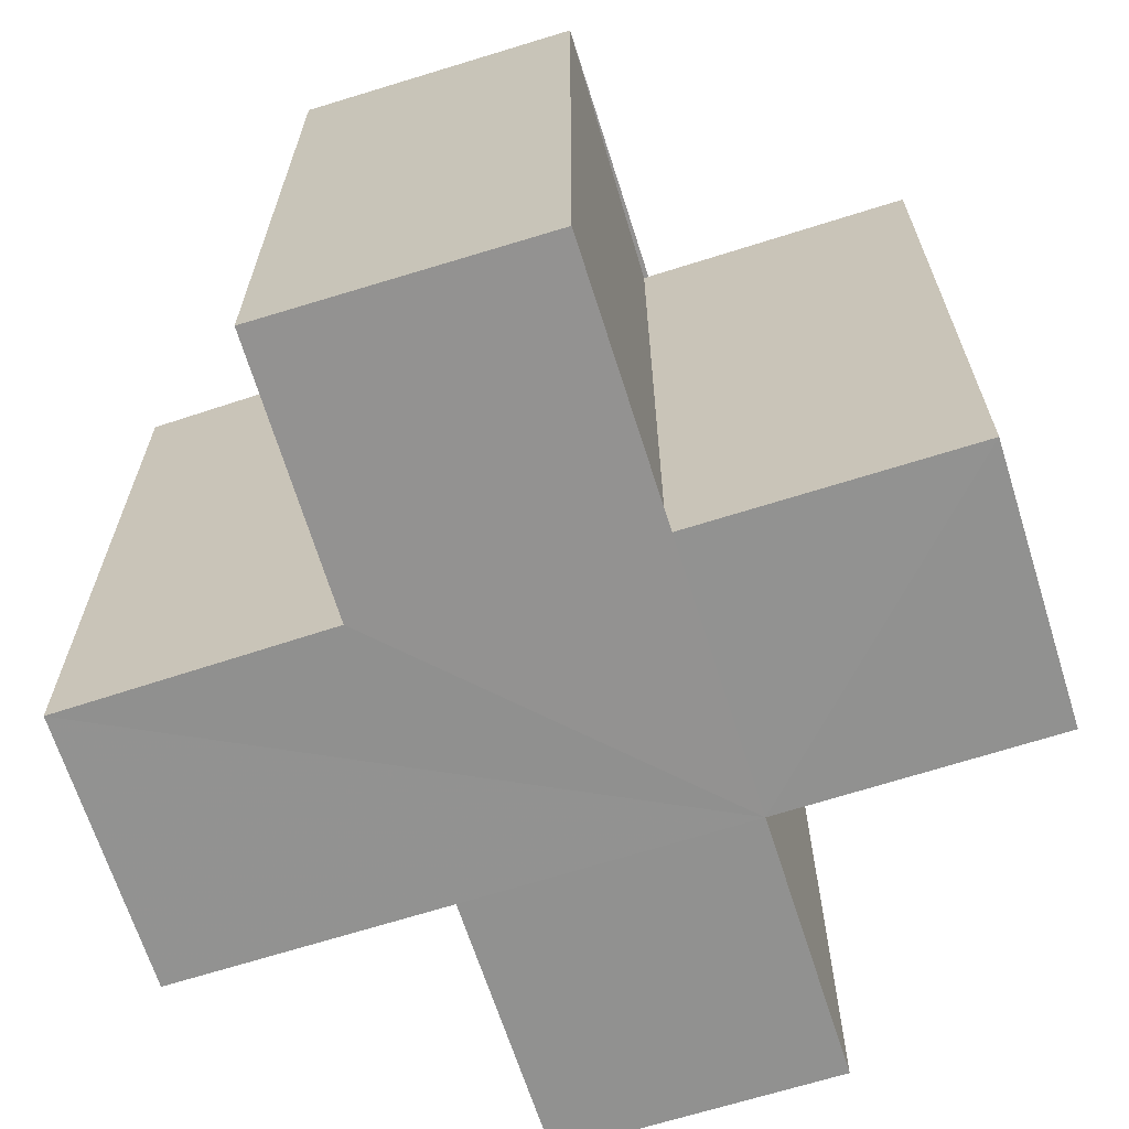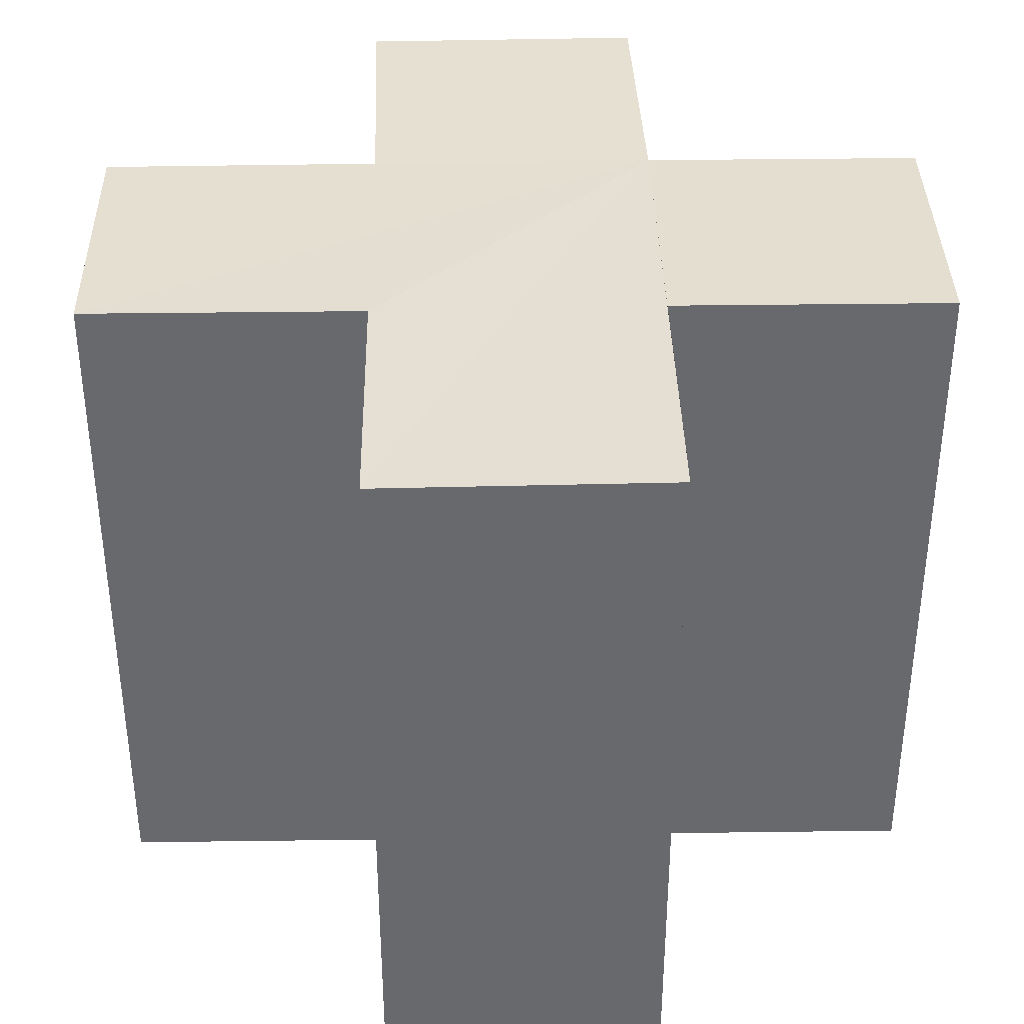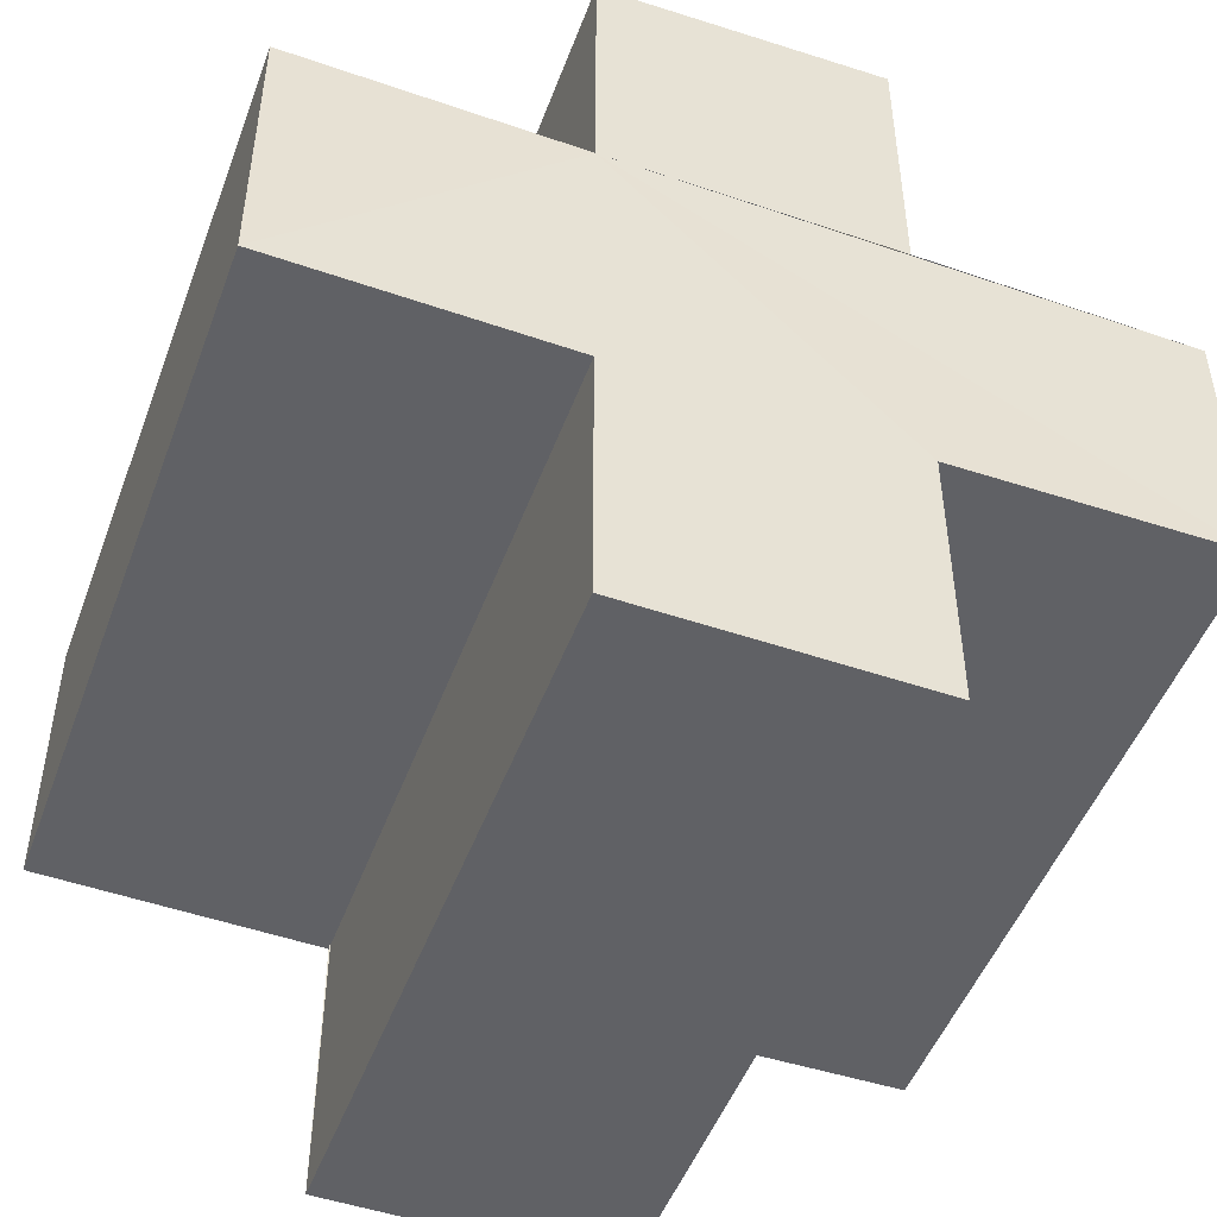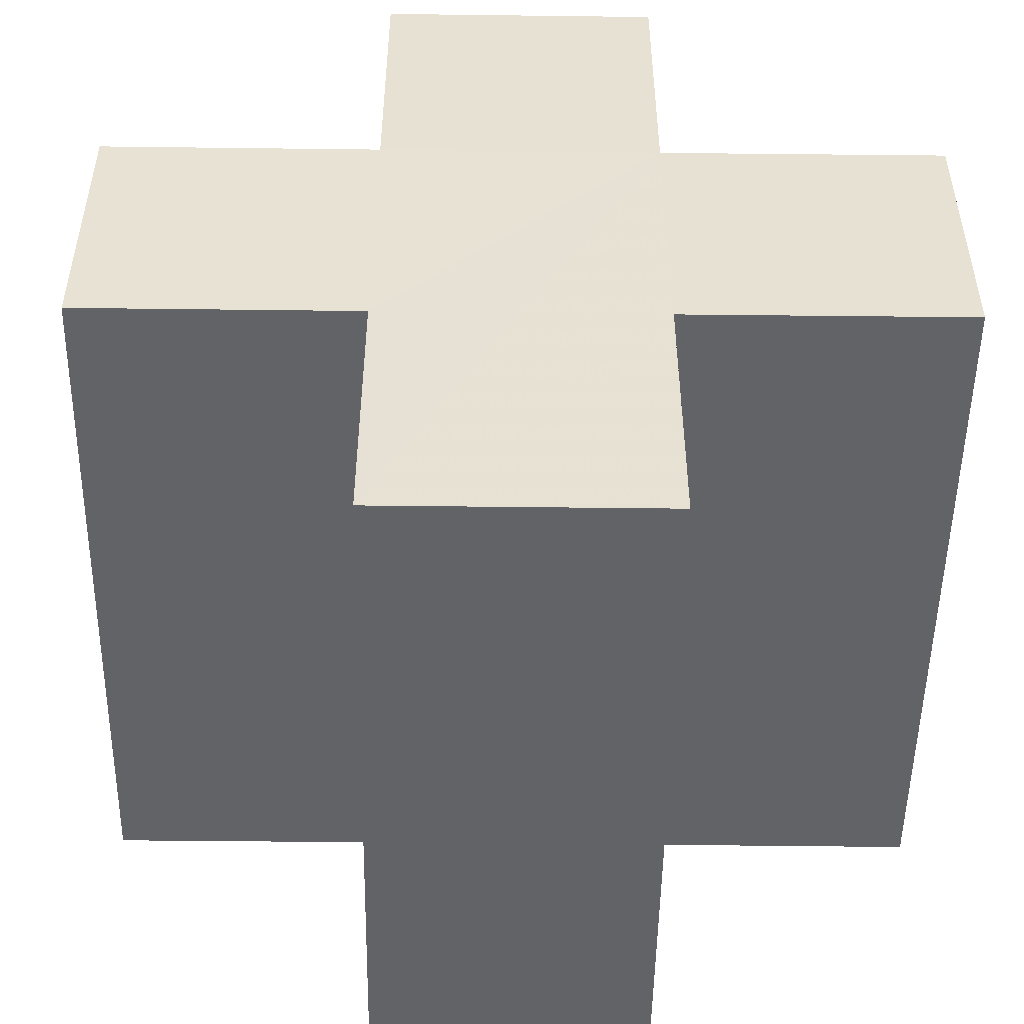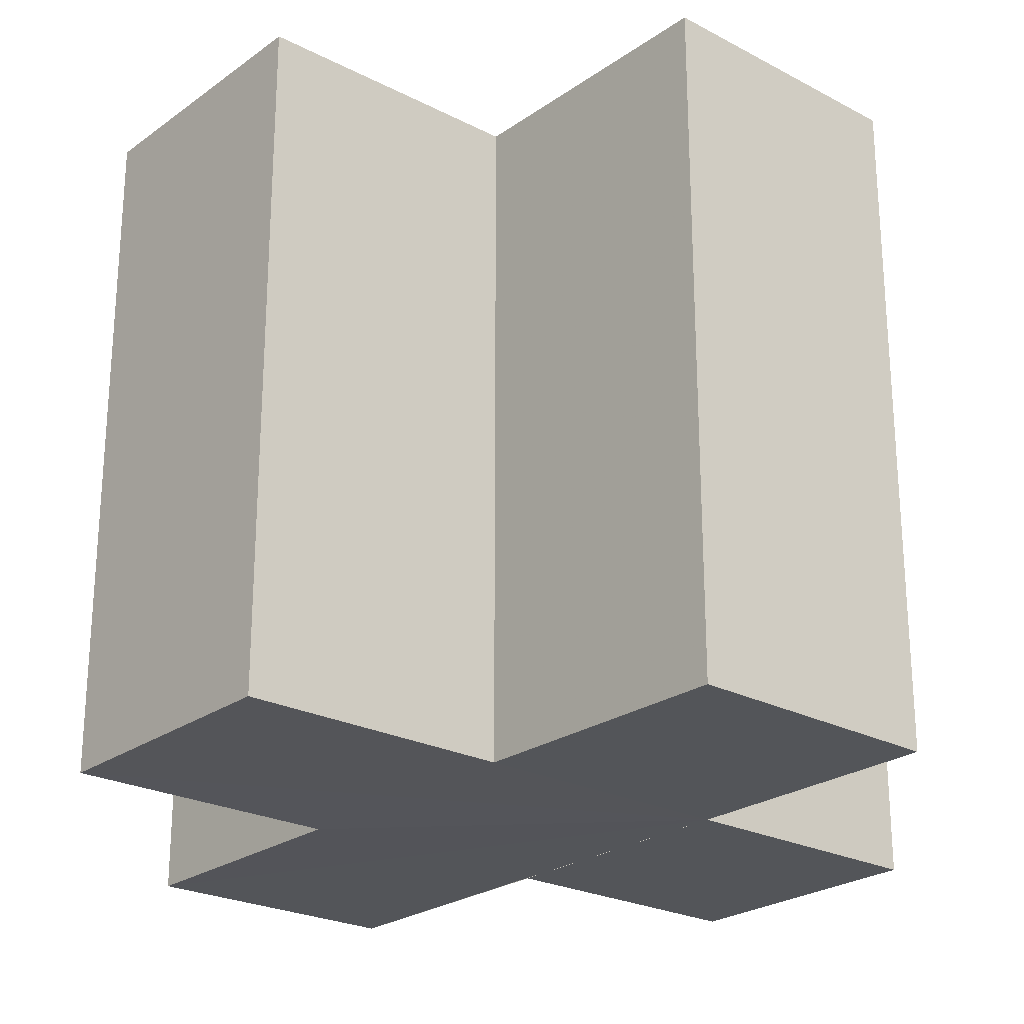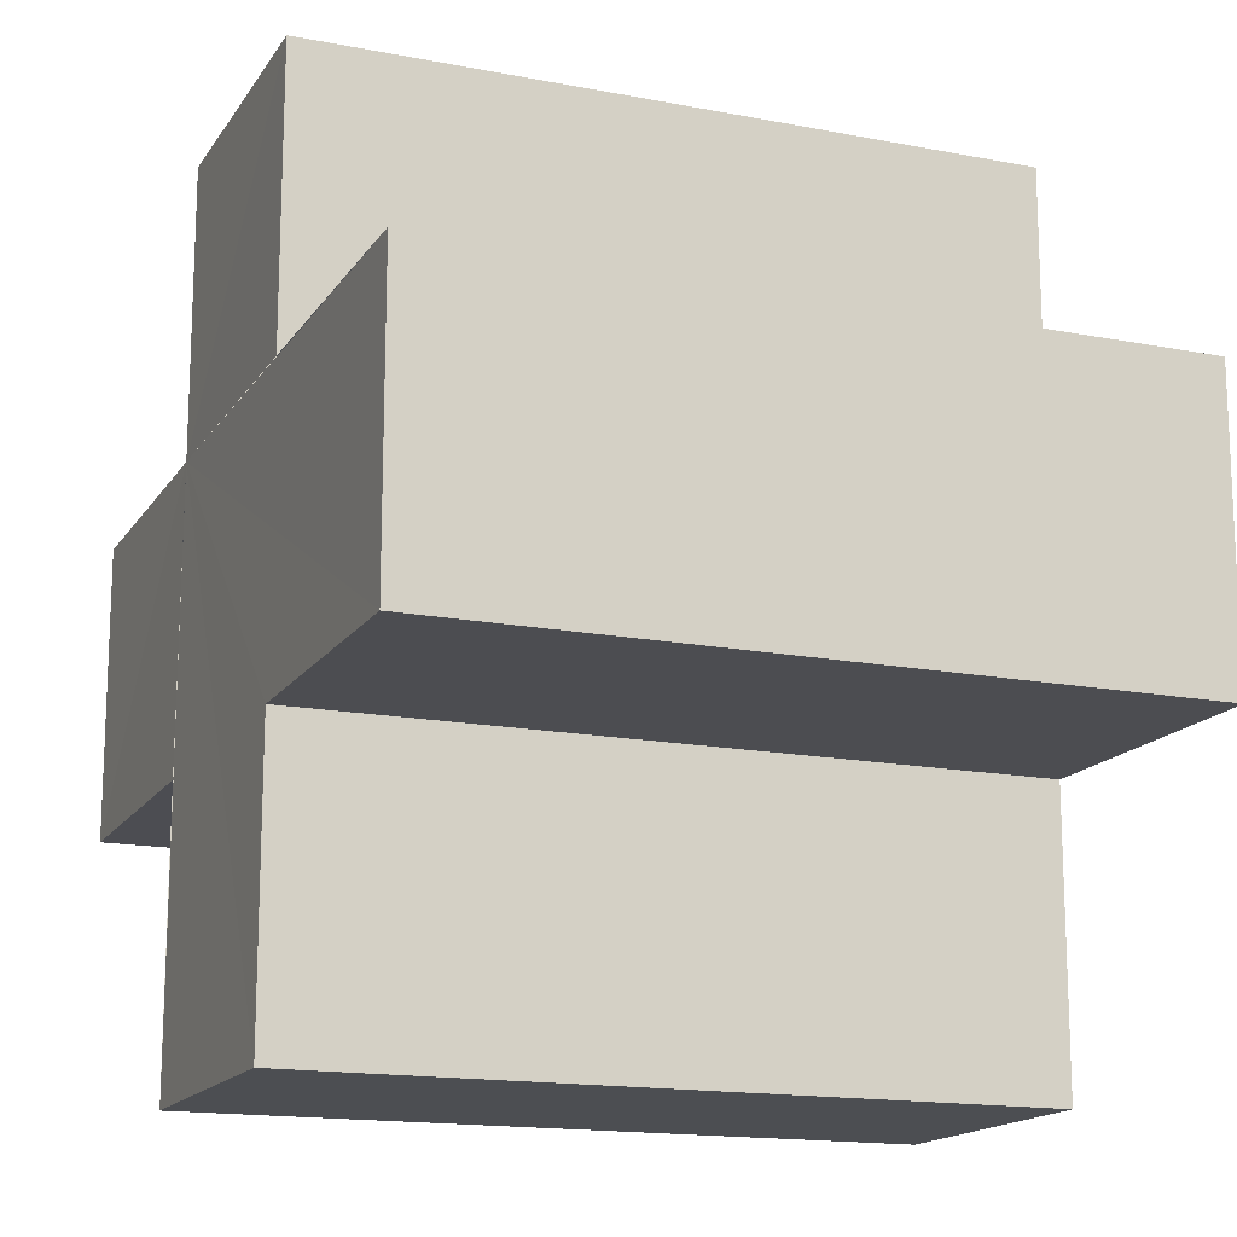
<metadata>
{"format":"obj","ext":"obj","renderer":"f3d","projection":"perspective","resolution":1024,"background":"white","views":[{"elev":-66.2,"azim":17.8,"up":"+Z"},{"elev":37.3,"azim":-1.4,"up":"+Z"},{"elev":-49.1,"azim":159.4,"up":"+Y"},{"elev":-50.7,"azim":-0.6,"up":"+Y"},{"elev":-24.3,"azim":49.4,"up":"+Z"},{"elev":-15.9,"azim":-112.2,"up":"+Y"}]}
</metadata>
<code>
o 4354
v 2209 1891 13.42
v 2209 1891 13.42
v 2209 1891 13.44
v 2209 1891 13.42
v 2209 1891 13.44
v 2209 1891 13.42
v 2209 1891 13.42
v 2209 1891 13.44
v 2209 1891 13.44
v 2209 1891 13.42
v 2209 1891 13.44
v 2209 1891 13.44
v 2209 1891 13.42
v 2209 1891 13.42
v 2209 1891 13.42
v 2209 1891 13.42
v 2209 1891 13.44
v 2209 1891 13.44
v 2209 1891 13.42
v 2209 1891 13.42
v 2209 1891 13.44
v 2209 1891 13.44
v 2209 1891 13.42
v 2209 1891 13.42
v 2209 1891 13.42
v 2209 1891 13.42
v 2209 1891 13.44
v 2209 1891 13.44
v 2209 1891 13.42
v 2209 1891 13.42
v 2209 1891 13.42
v 2209 1891 13.42
v 2209 1891 13.44
v 2209 1891 13.44
v 2209 1891 13.42
v 2209 1891 13.42
v 2209 1891 13.42
v 2209 1891 13.42
v 2209 1891 13.44
v 2209 1891 13.44
v 2209 1891 13.44
v 2209 1891 13.44
v 2209 1891 13.42
v 2209 1891 13.42
v 2209 1891 13.42
v 2209 1891 13.42
v 2209 1891 13.42
v 2209 1891 13.44
v 2209 1891 13.42
v 2209 1891 13.44
v 2209 1891 13.44
v 2209 1891 13.44
v 2209 1891 13.44
v 2209 1891 13.44
v 2209 1891 13.44
v 2209 1891 13.42
v 2209 1891 13.42
v 2209 1891 13.42
v 2209 1891 13.42
v 2209 1891 13.42
v 2209 1891 13.42
v 2209 1891 13.44
v 2209 1891 13.44
v 2209 1891 13.44
v 2209 1891 13.44
v 2209 1891 13.44
v 2209 1891 13.44
v 2209 1891 13.44
v 2209 1891 13.44
v 2209 1891 13.44
v 2209 1891 13.42
v 2209 1891 13.42
v 2209 1891 13.44
v 2209 1891 13.42
v 2209 1891 13.42
v 2209 1891 13.44
f 1 2 3
f 3 4 5
f 6 4 7
f 8 7 9
f 6 10 4
f 11 10 12
f 13 14 11
f 6 15 10
f 6 16 15
f 17 16 18
f 19 20 17
f 21 15 22
f 23 24 21
f 6 25 26
f 27 25 28
f 29 30 27
f 31 26 32
f 33 26 34
f 35 36 33
f 6 37 38
f 39 38 40
f 41 37 42
f 43 44 41
f 45 46 37
f 47 45 48
f 48 49 50
f 51 40 52
f 53 52 54
f 55 56 54
f 57 58 55
f 59 60 53
f 53 61 62
f 51 9 63
f 51 63 64
f 51 64 65
f 51 65 66
f 51 67 68
f 69 70 67
f 71 72 73
f 74 75 76

</code>
